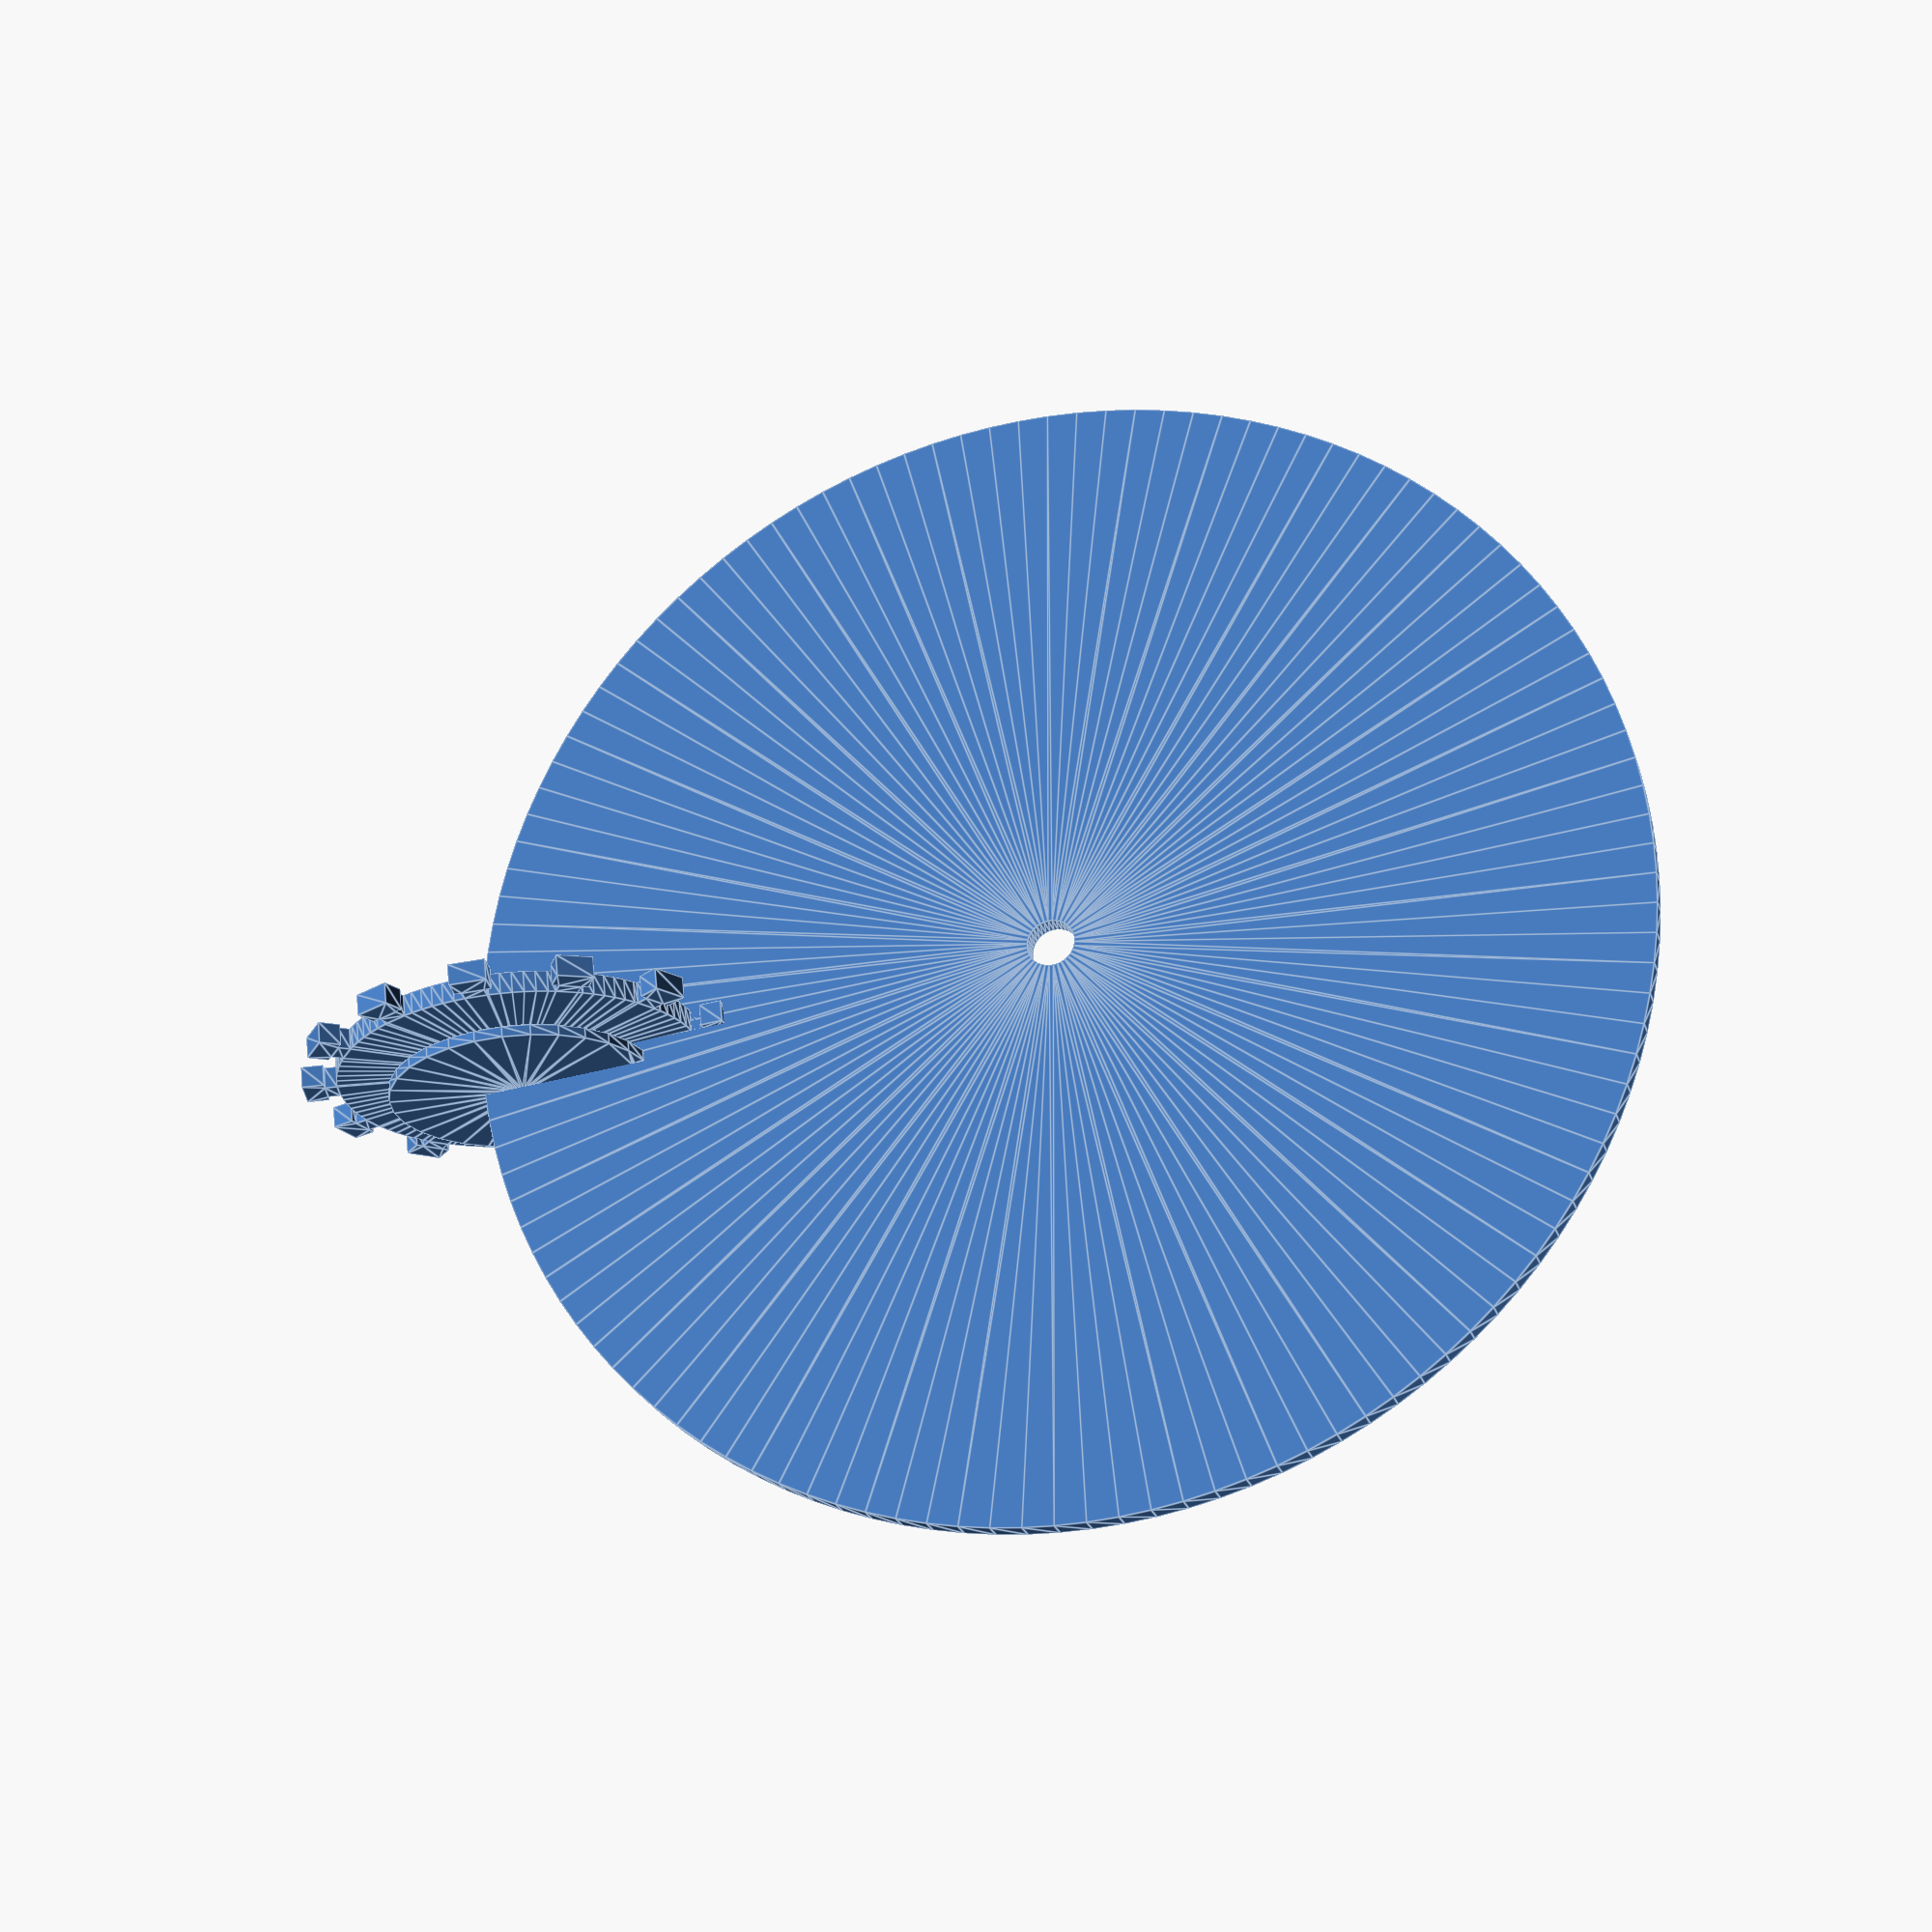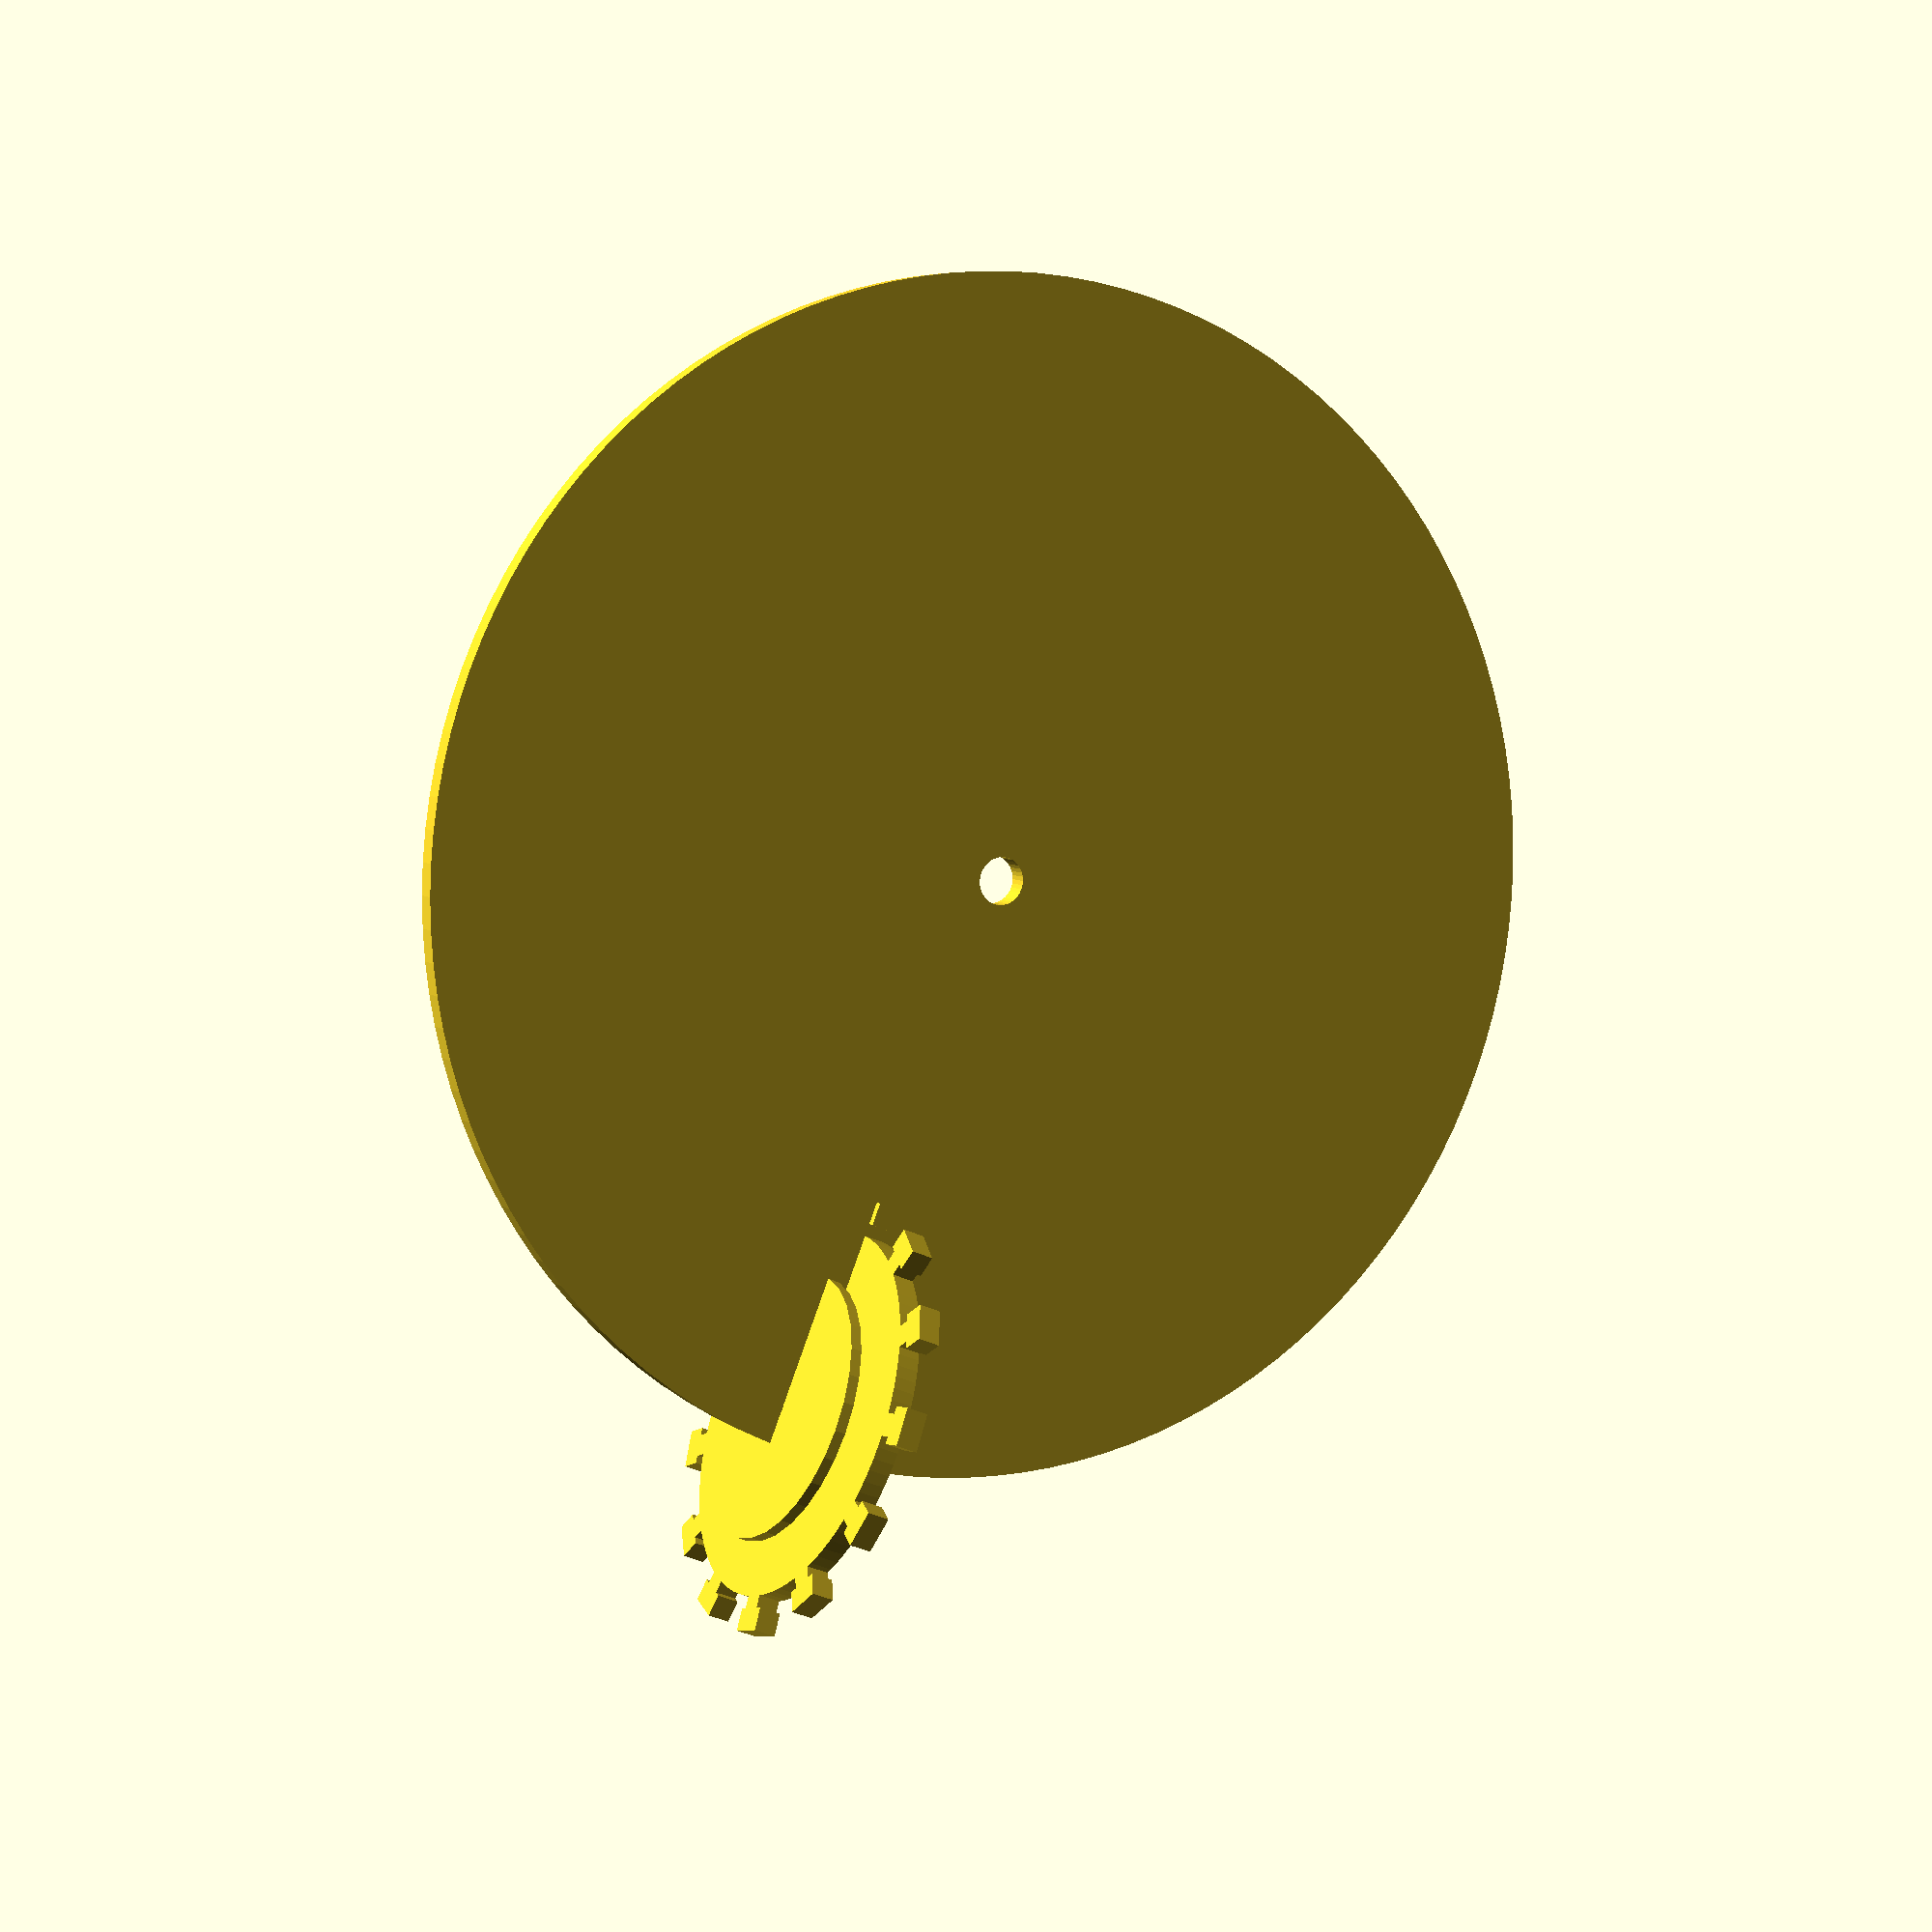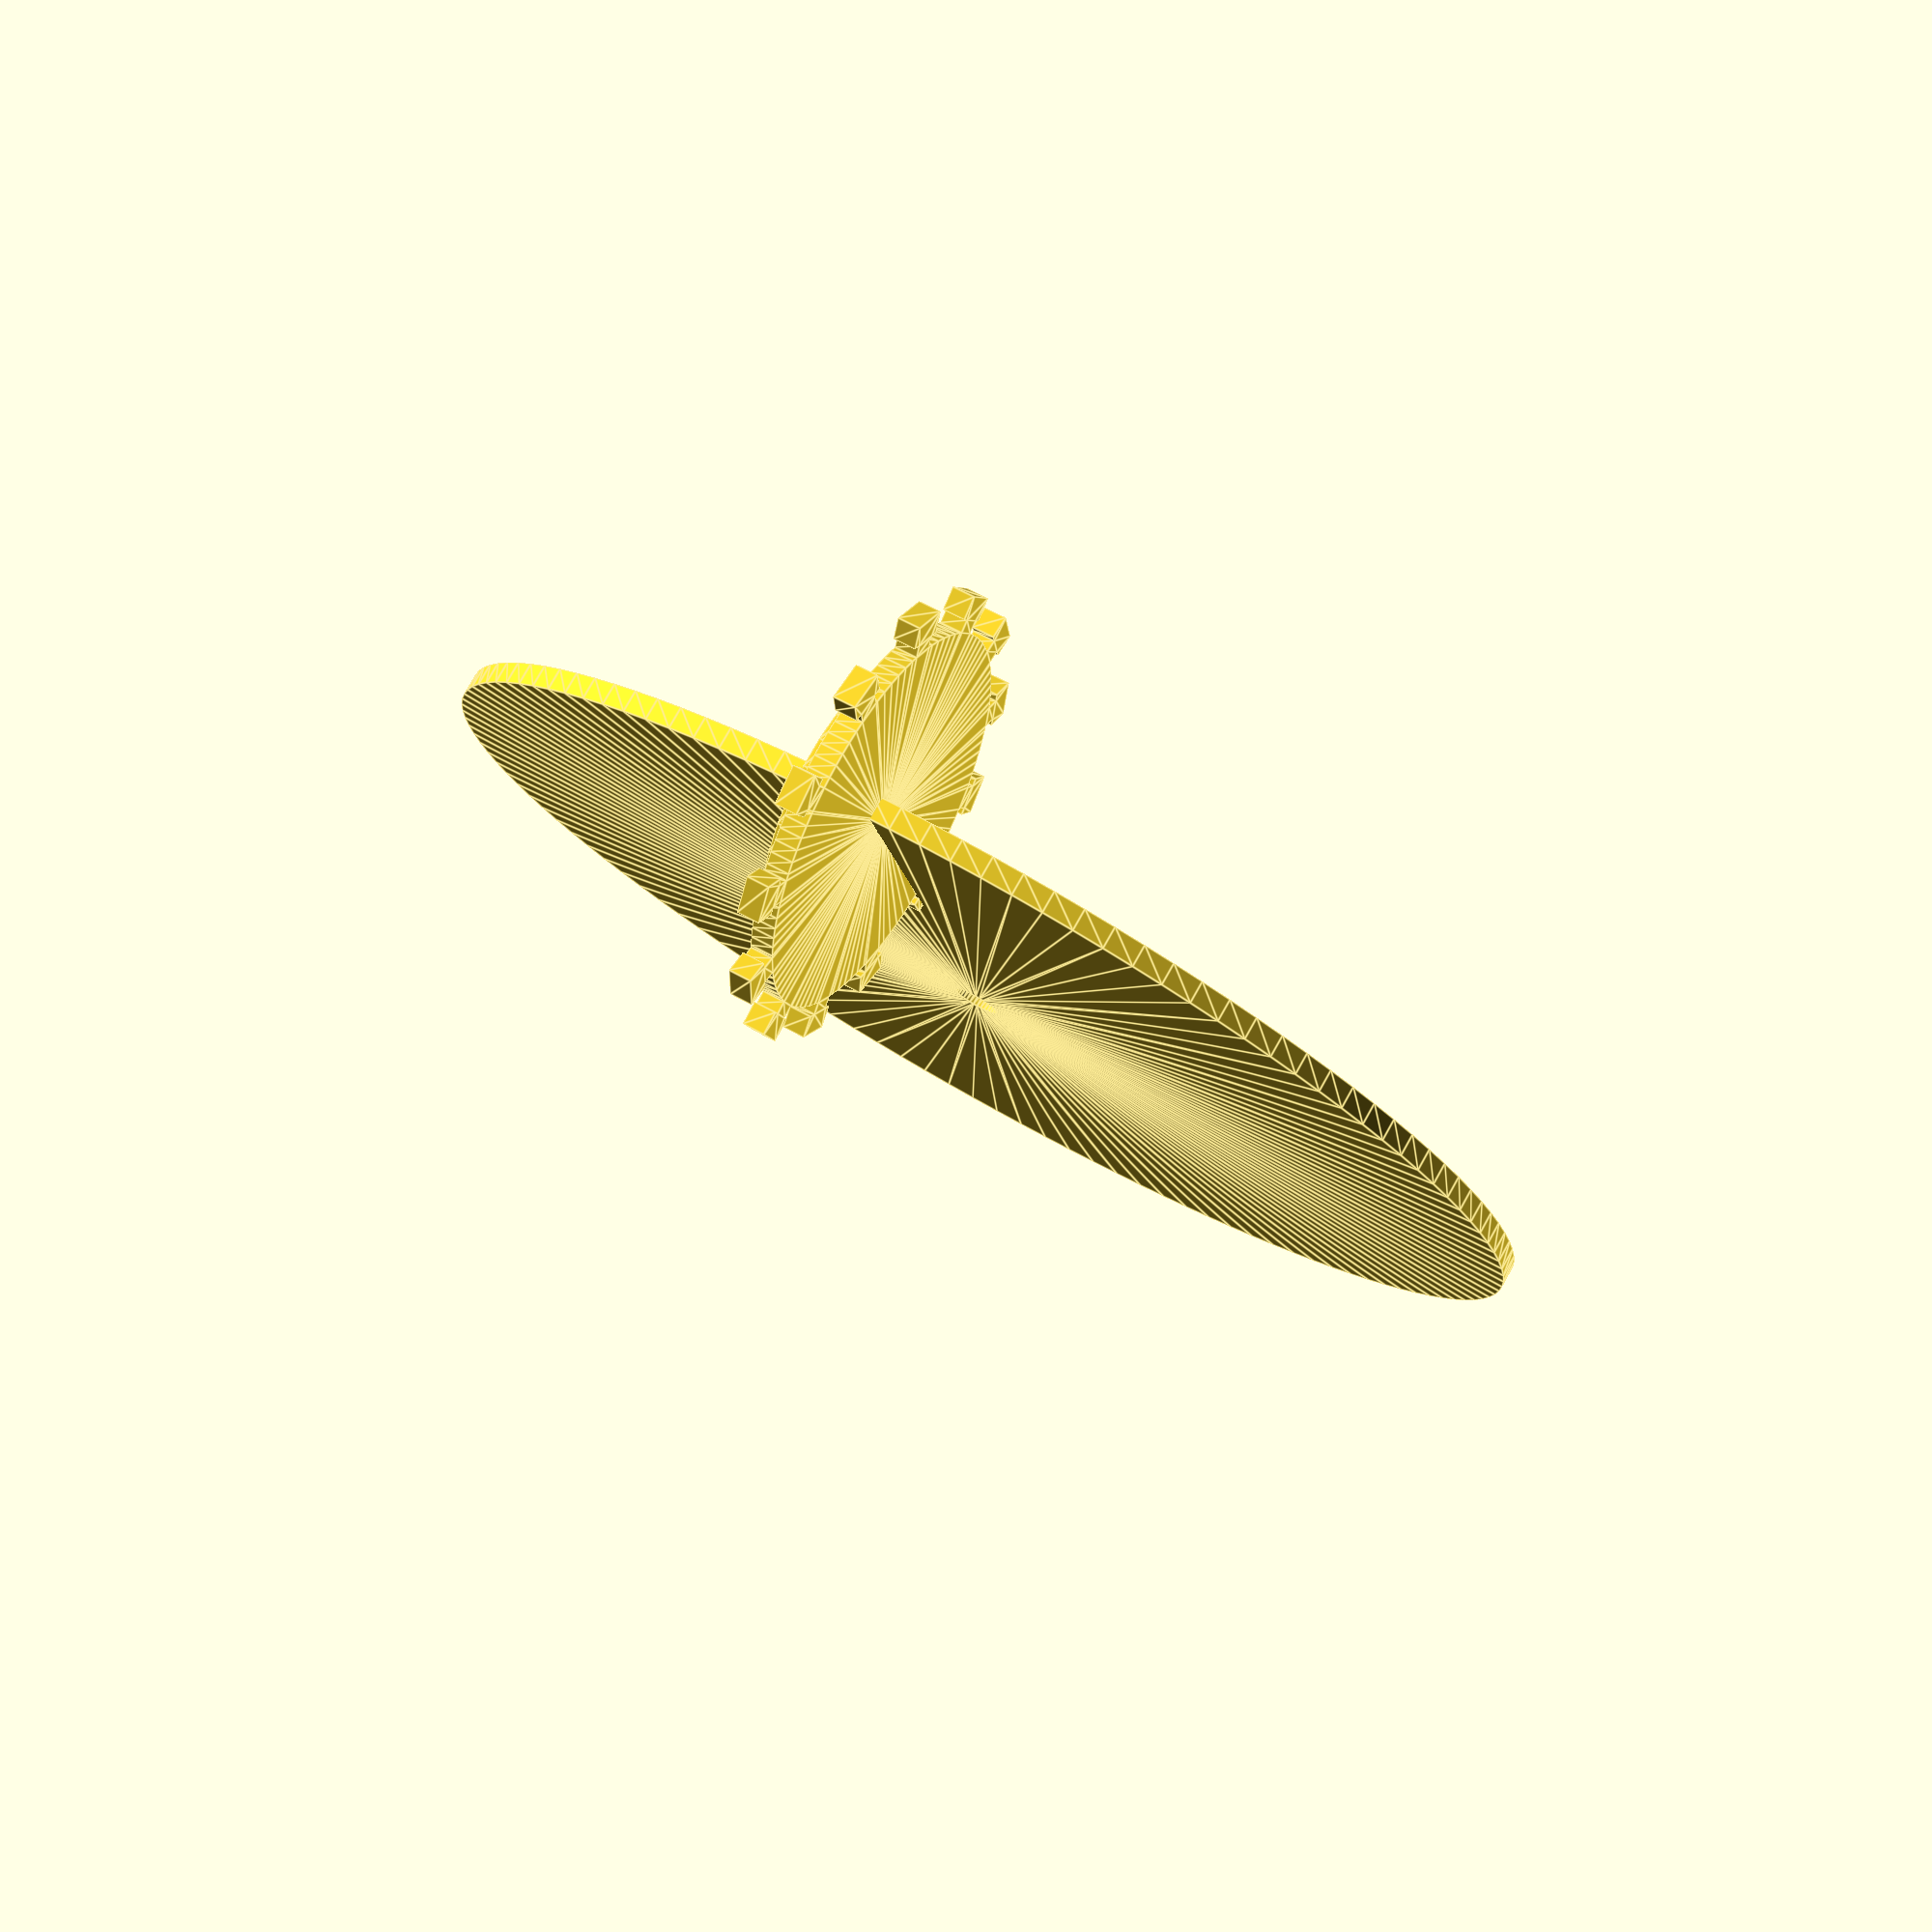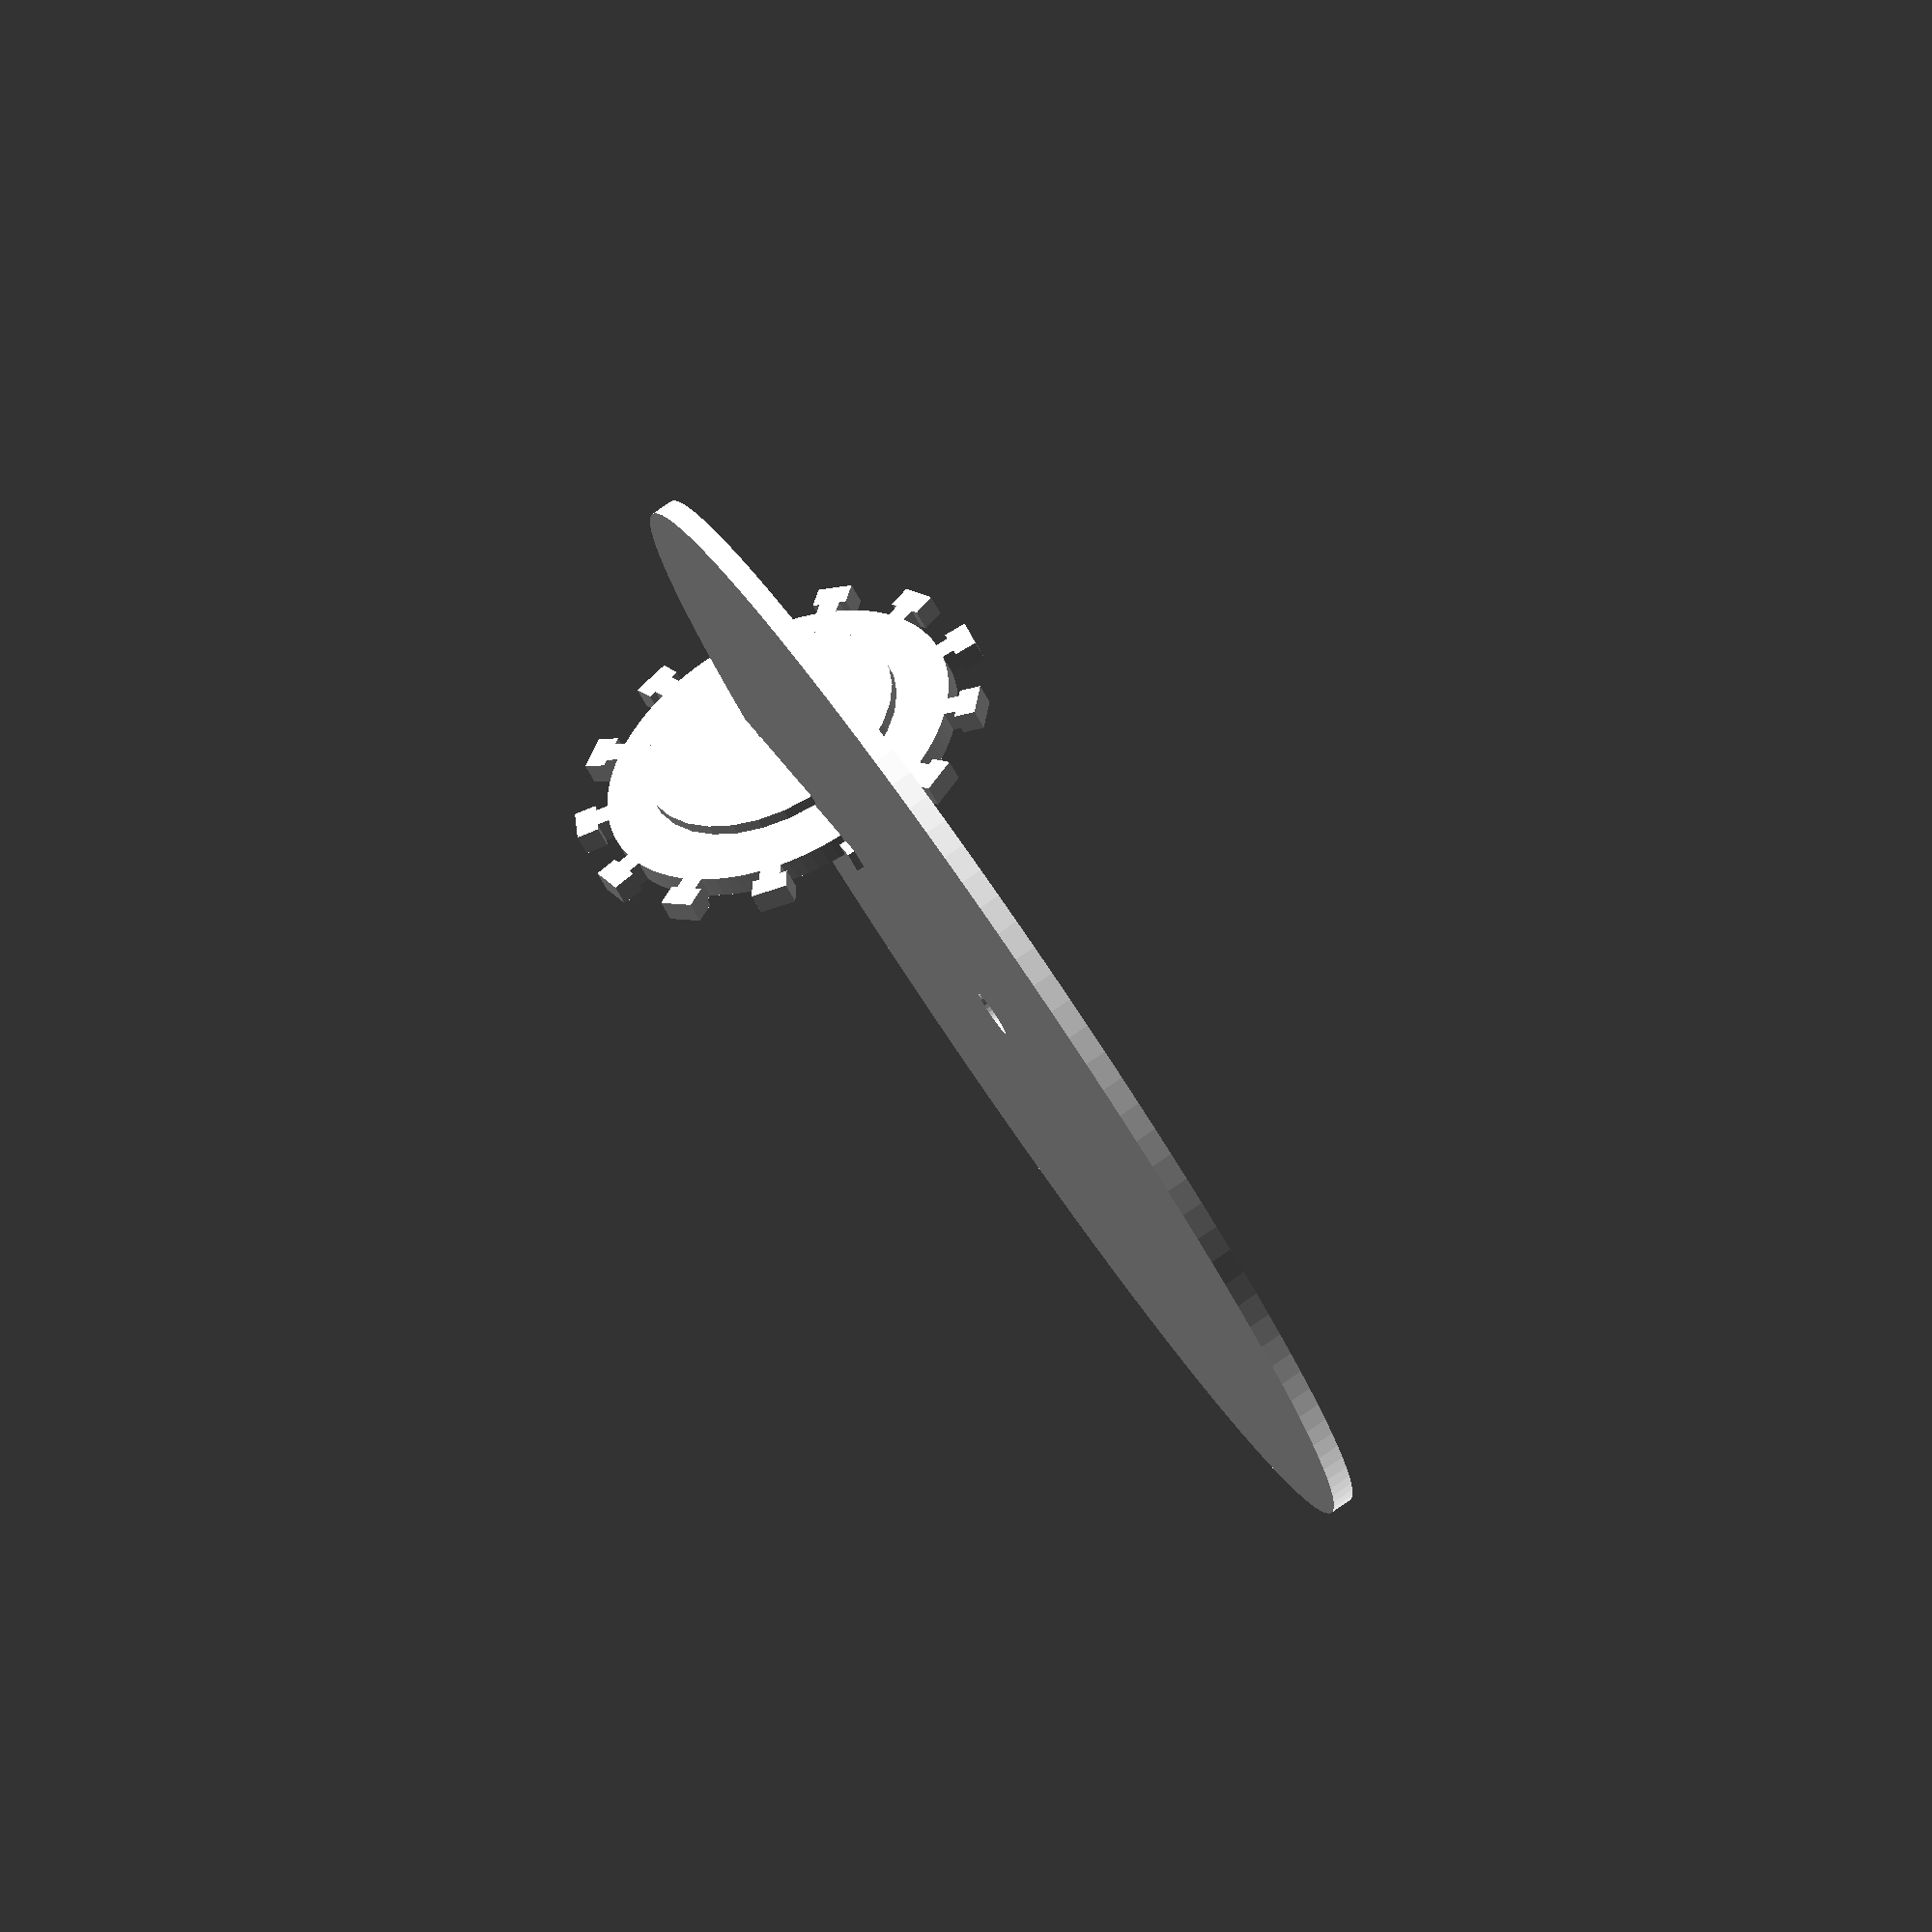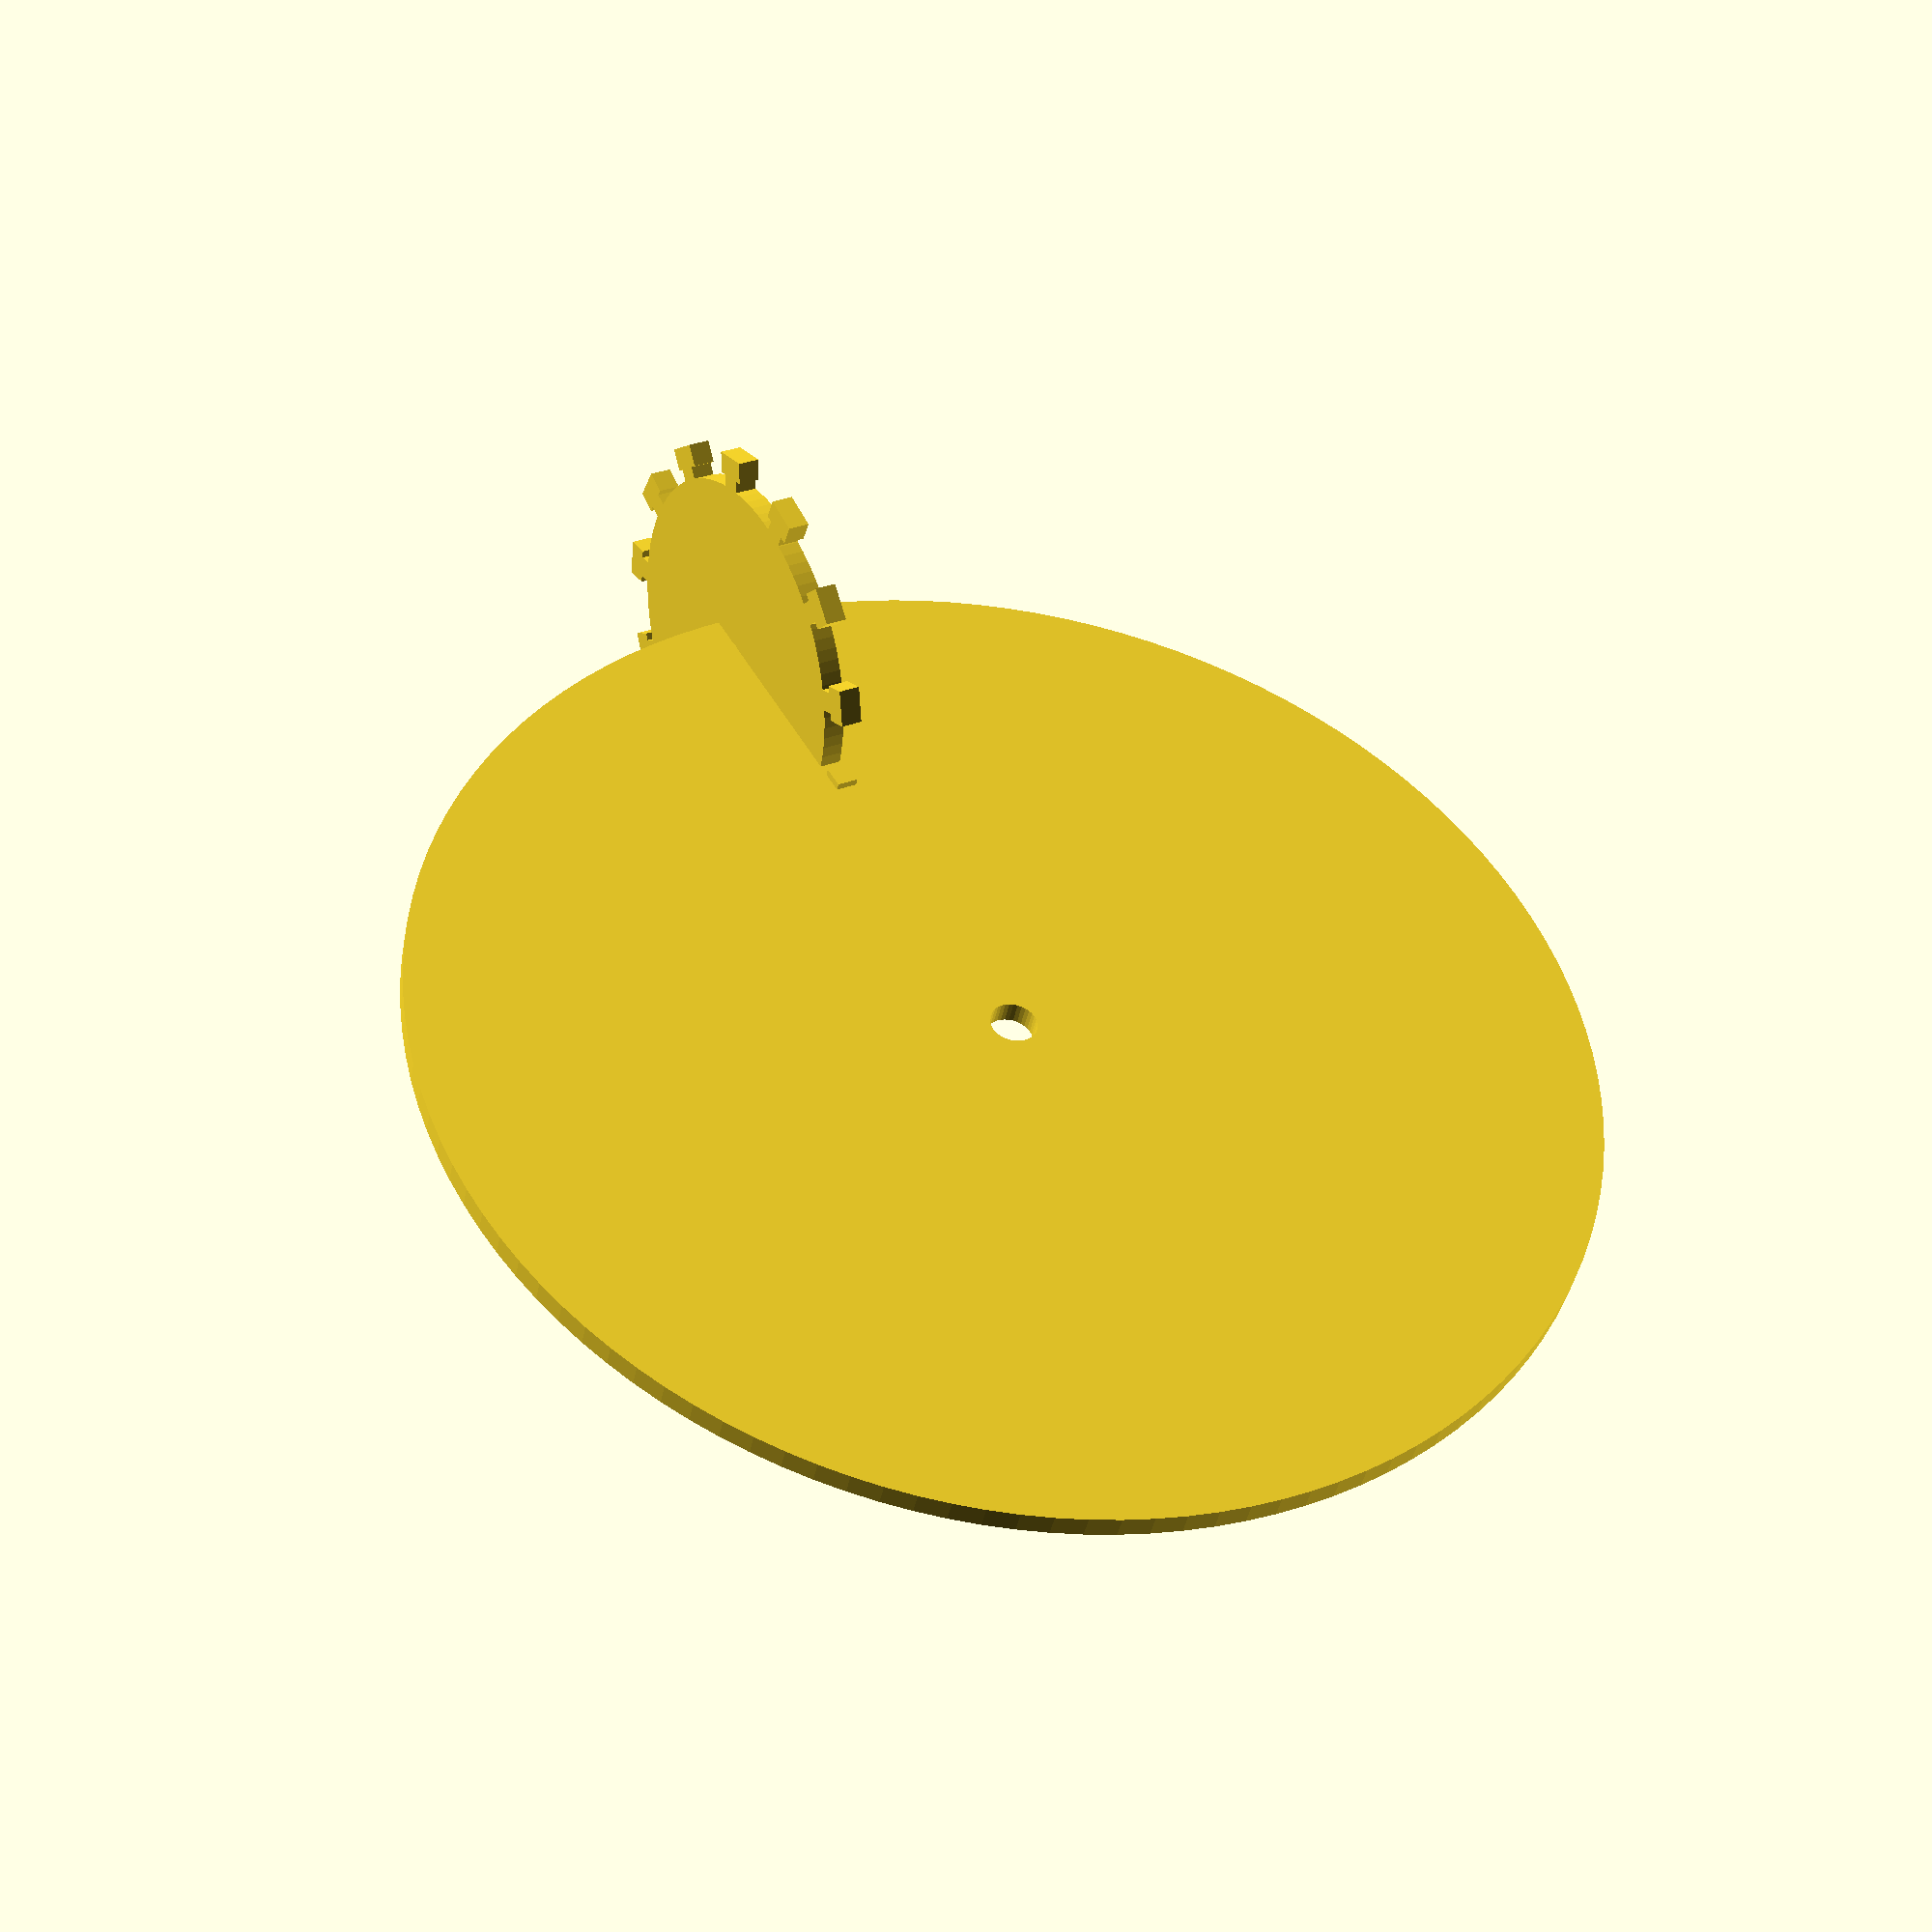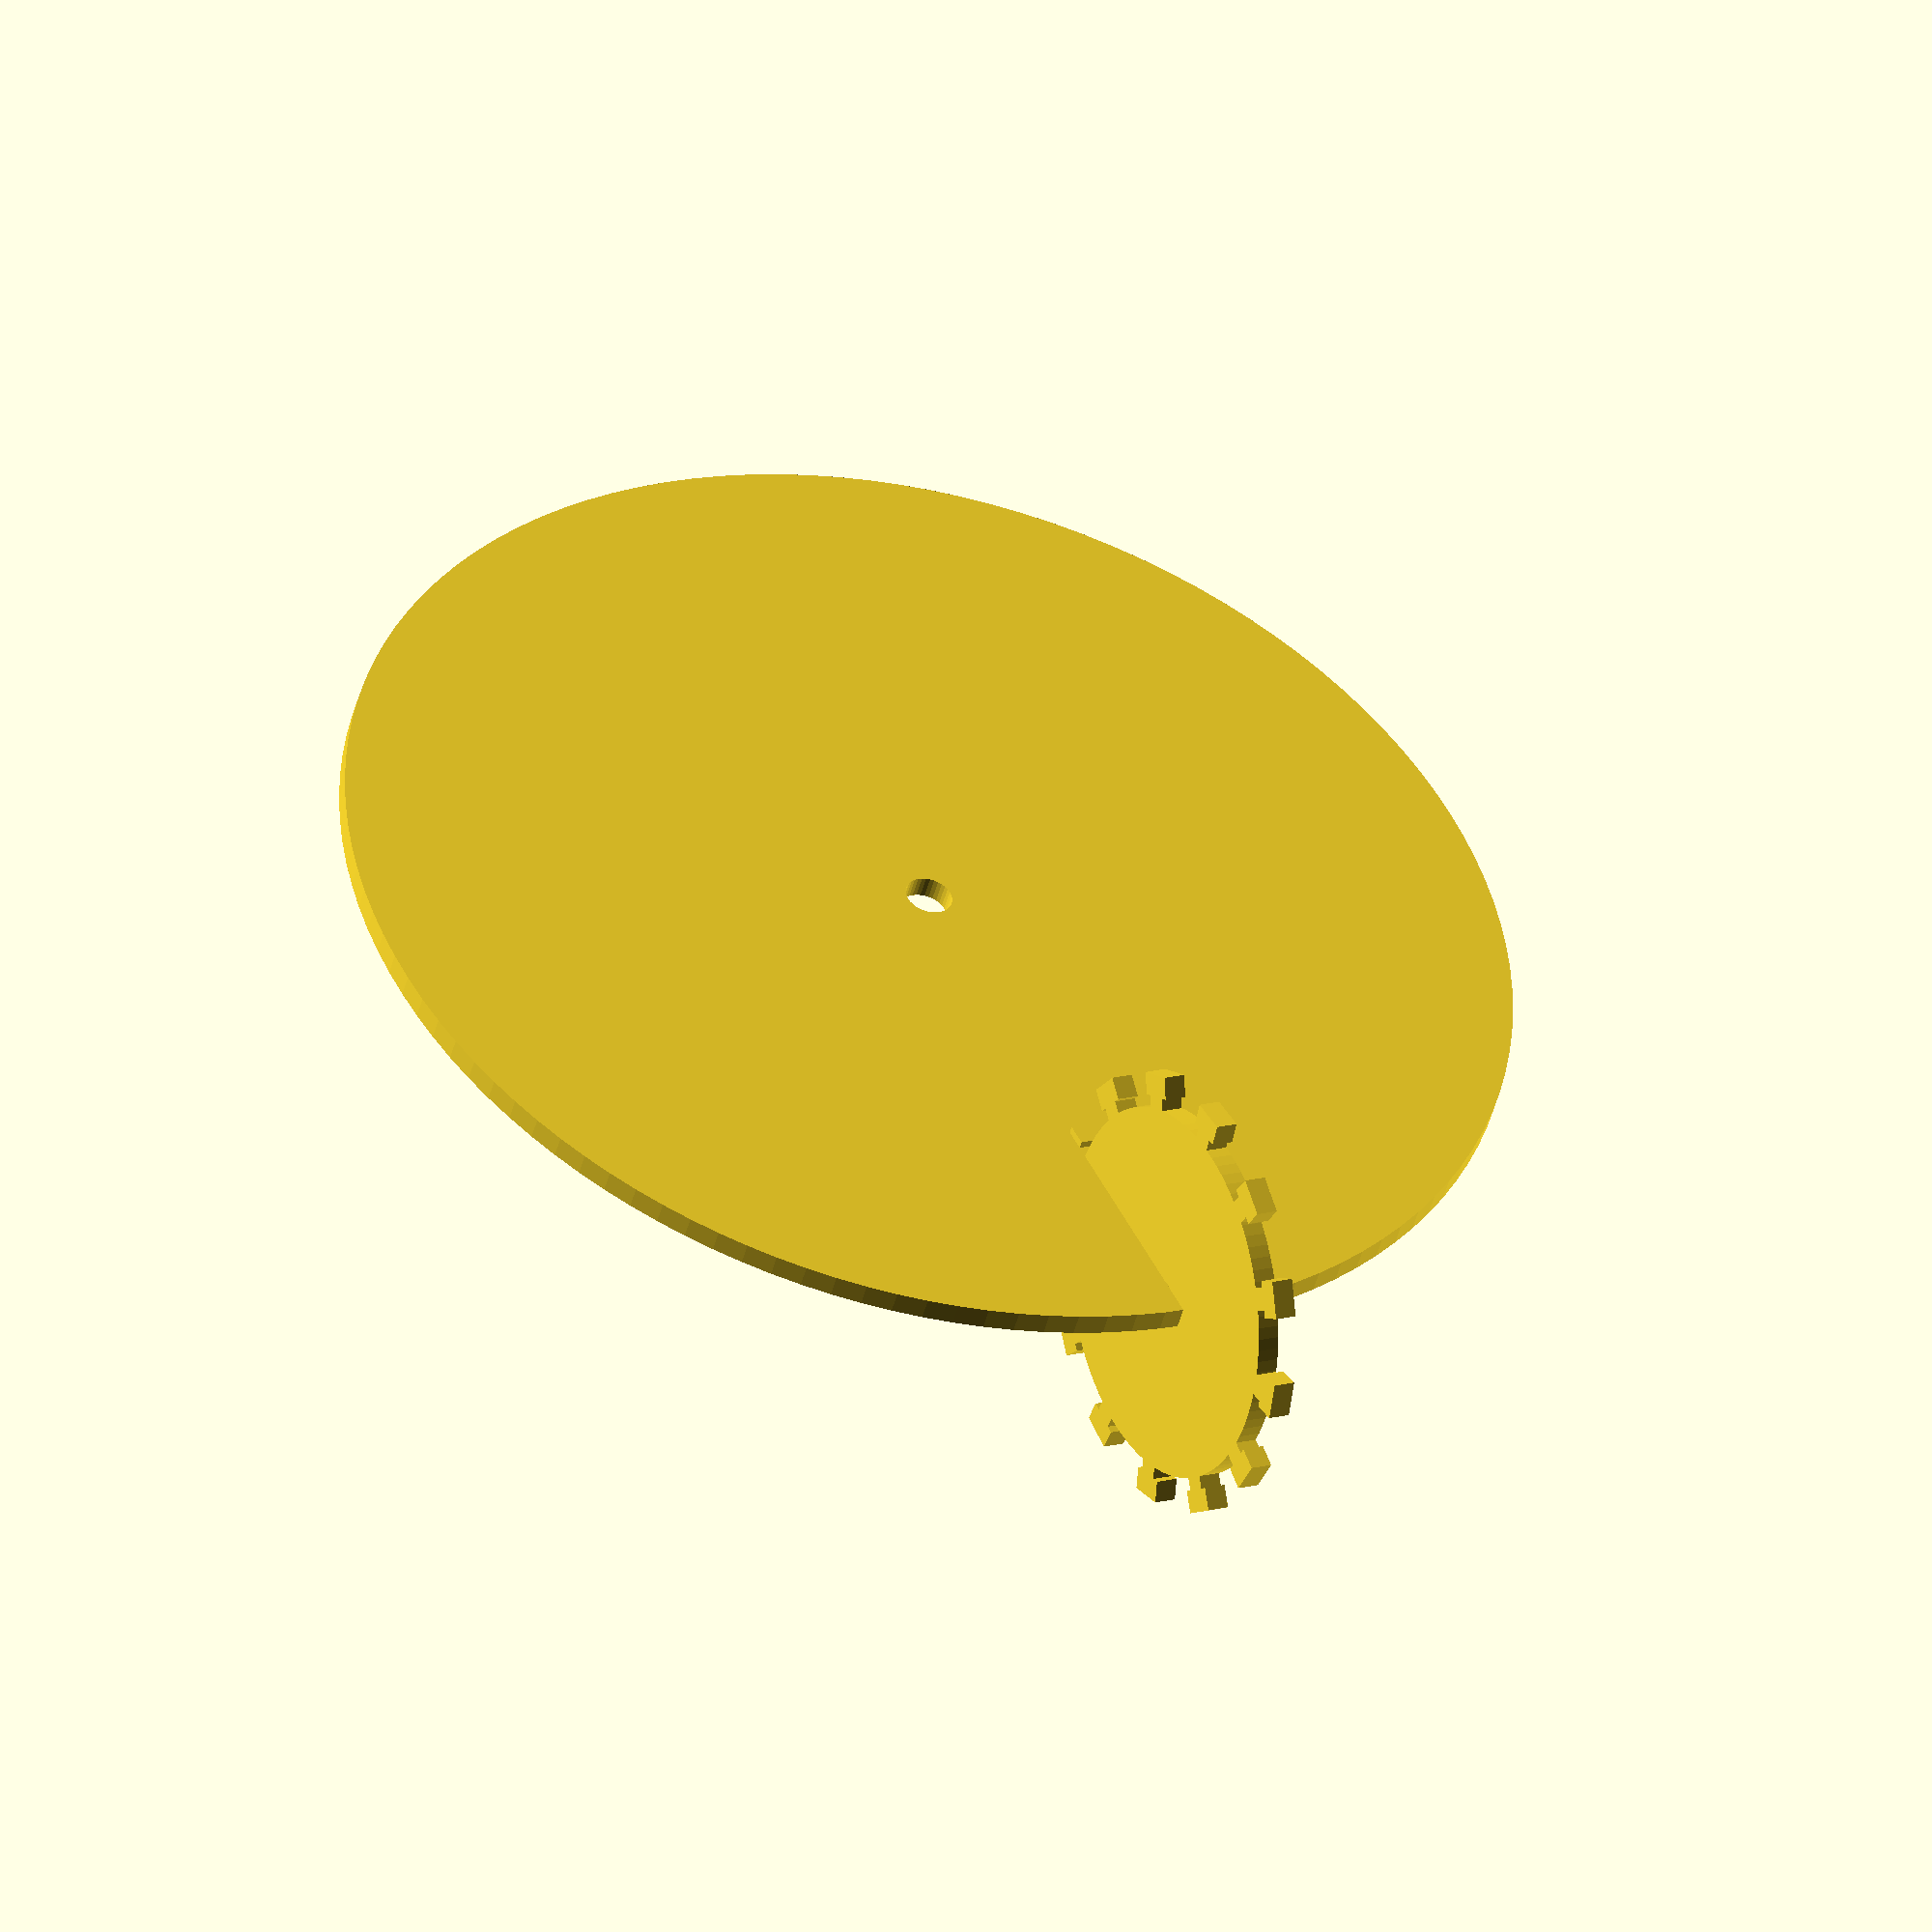
<openscad>
piece_spacing = 12;
piece_size = 10;
material_thickness = 3;
piece_material_thickness = 1.6;

disc_r = piece_spacing * 13 / 3.14 / 2;
echo("disc radius: ", disc_r);


torus_r = 75;

support_h = 50;

module ext(h=3) {
  linear_extrude(height=h) child(0);
}

module tab() {
  square(size=[material_thickness, piece_material_thickness*2], center=true);
  translate([0, piece_material_thickness + 1.5, 0]) square(size=[material_thickness+2, 3], center=true);
}

module main_disc(num_positions) {
  difference() {
    union() {
      circle(r=disc_r, $fn=100);
      for (i=[1:num_positions]) {
        rotate([0, 0, i*360/num_positions]) {
          translate([0, disc_r, 0]) tab();
        }
      }
    }
    circle(r=1.6, $fn=36);
  }

}

module disc_pulley_inside() {
  difference() {
    circle(r=15);
    circle(r=1.6, $fn=36);
  }
}

module disc_pulley_outside() {
  difference() {
    circle(r=18);
    circle(r=1.6, $fn=36);
    translate([0, 16.5, 0]) {
      for (i=[-1,1]) {
        translate([i, 0, 0]) circle(r=0.5, $fn=36);
      }
    }
  }
}

module disc_pulley_assembly() {
  ext(1.5) disc_pulley_inside();
  translate([0, 0, 1.5]) ext(1.5) disc_pulley_outside();
}

module disc_assembly(num_positions) {
  translate([0, 0, -1.5]) ext() {
    main_disc(num_positions);
  }
  translate([0, 0, 1.5]) disc_pulley_assembly();
}

module support_strut() {
  difference() {
    union() {
      circle(r=5, $fn=36);
      translate([0, (support_h - 5)/-2, 0]) square(size=[10, support_h-5], center=true);
    }

    circle(r=1.6, $fn=36);
  }
}

module bottom_support_disc() {
  difference() {
    circle(r=torus_r+5, $fn=120);
    circle(r=3.2, $fn=36);
    // for (i=[0:12]) {
    //   rotate([0, 0, i*360/13]) translate([0, torus_r, 0]) {
    //     square(size=[10, disc_r *2 + 10], center=true);
    //   }
    // }
  }
}

for (i=[0:0]) {
  rotate([0, 0, i*360/13]) translate([0, torus_r, 0]) {
    rotate([0, 90, 180]) {
      disc_assembly(13);
    }
    // translate([1.5, 0, 0]) rotate([90, 00, 90]) linear_extrude(height=3) {support_strut();}
    
  }
  
}

translate([0, 0, -material_thickness/2]) ext() bottom_support_disc();

</openscad>
<views>
elev=24.1 azim=264.1 roll=16.0 proj=p view=edges
elev=353.9 azim=158.2 roll=153.7 proj=p view=wireframe
elev=281.1 azim=348.3 roll=29.4 proj=p view=edges
elev=278.4 azim=137.0 roll=235.5 proj=o view=wireframe
elev=43.3 azim=30.2 roll=168.8 proj=p view=wireframe
elev=47.8 azim=153.1 roll=345.3 proj=o view=wireframe
</views>
